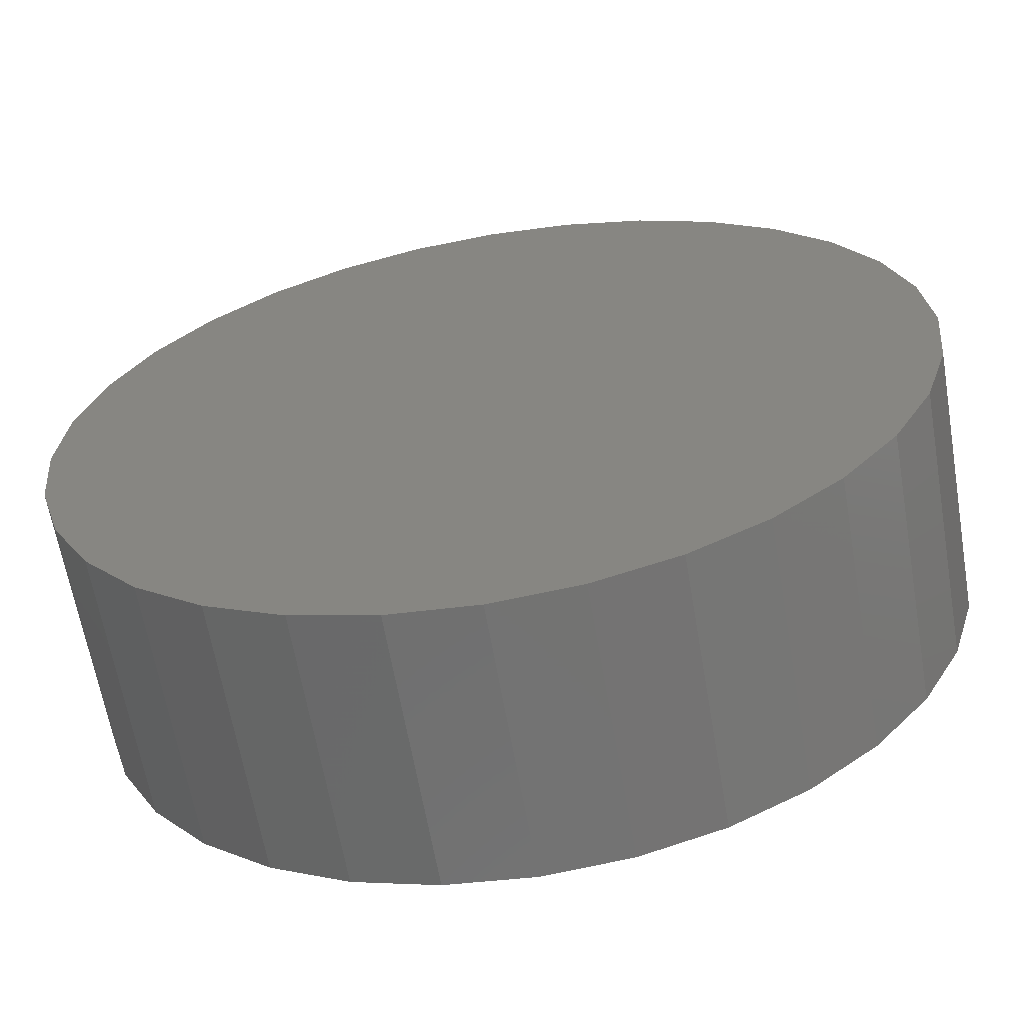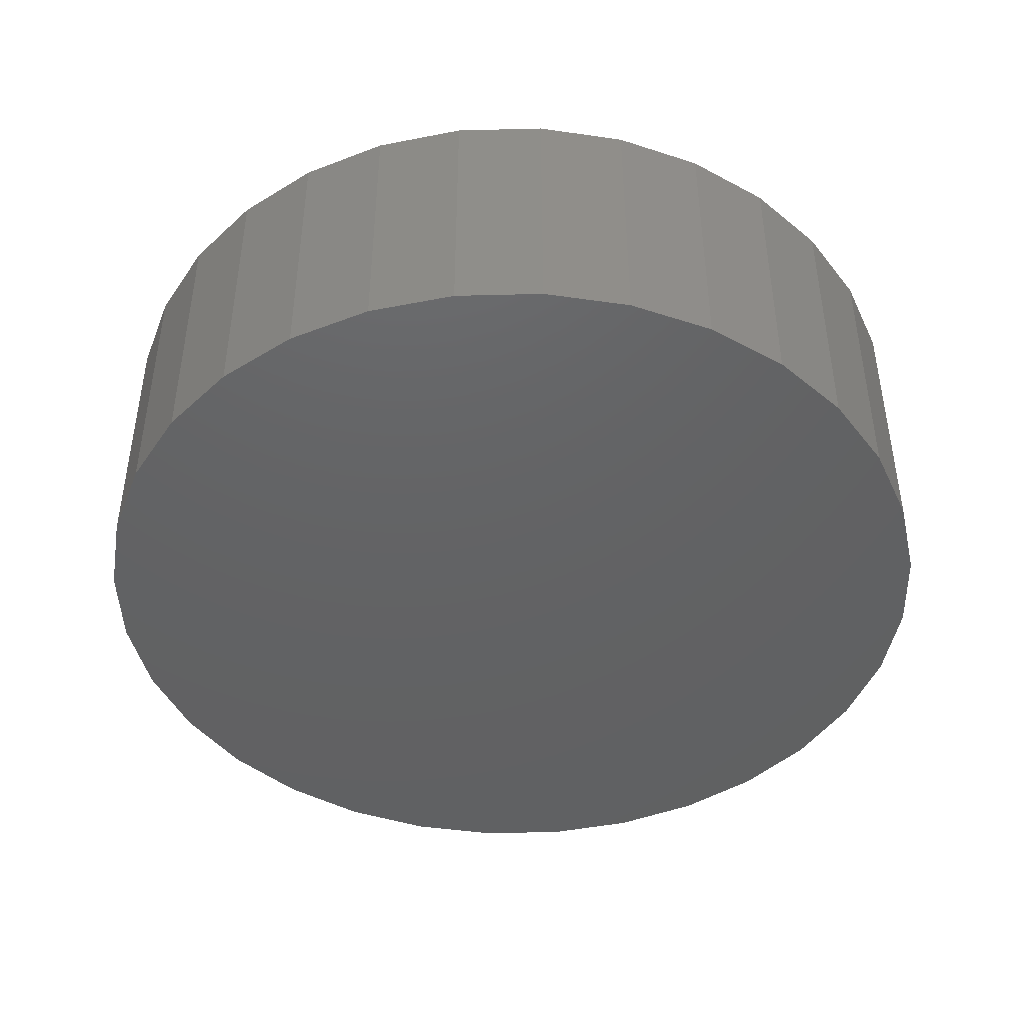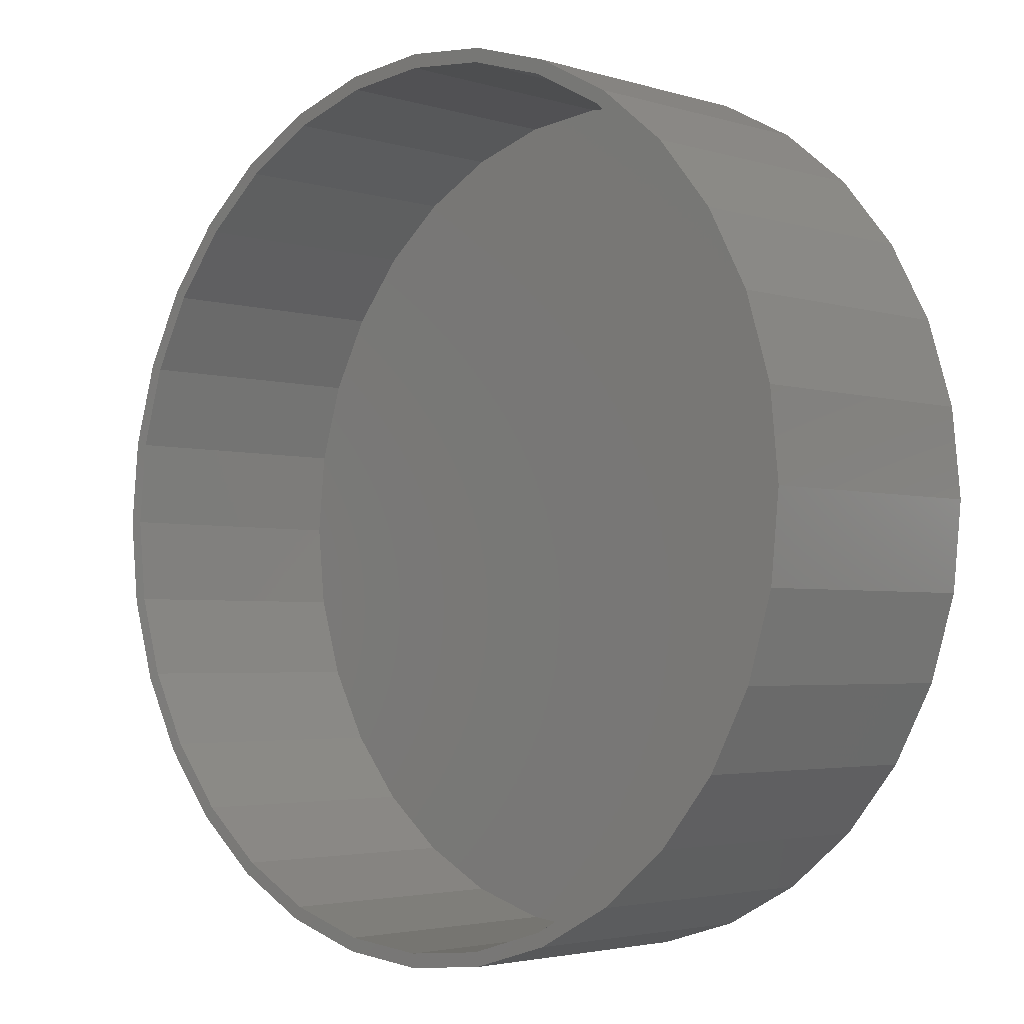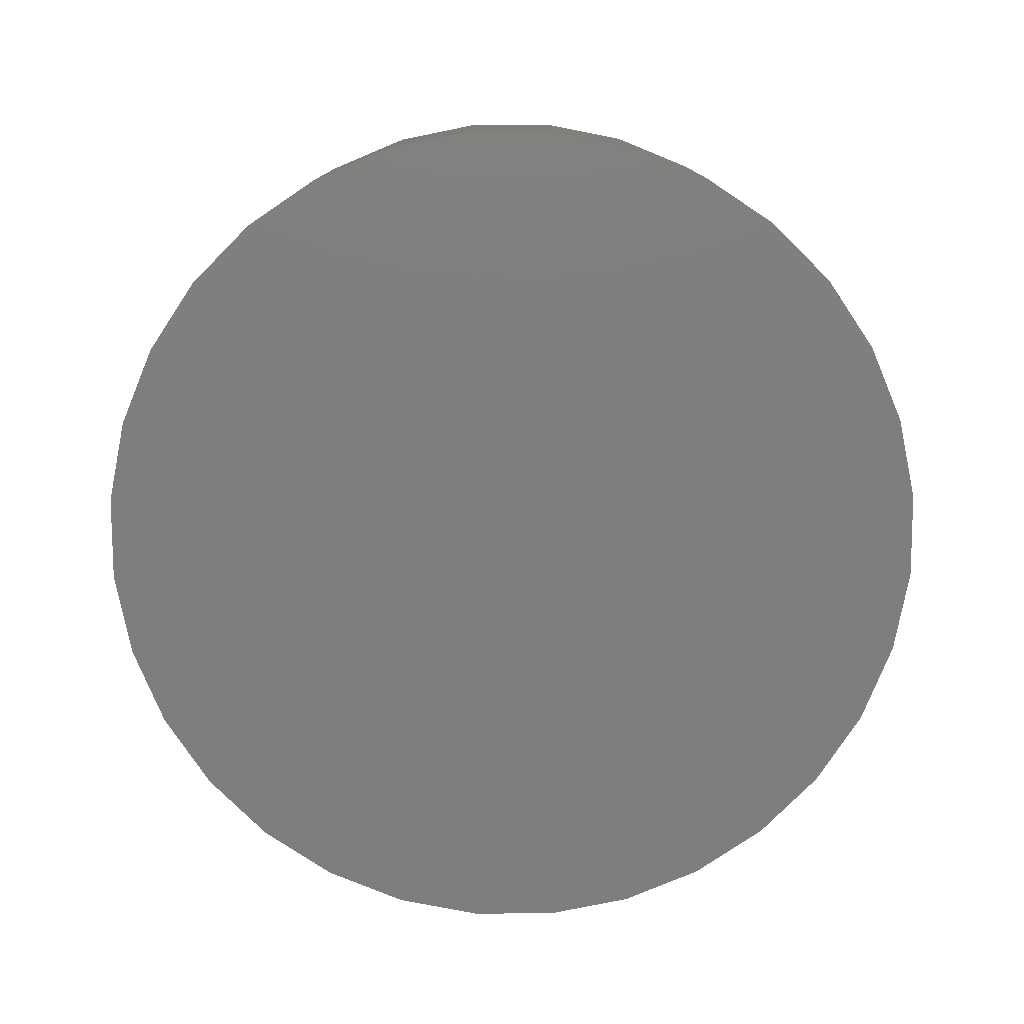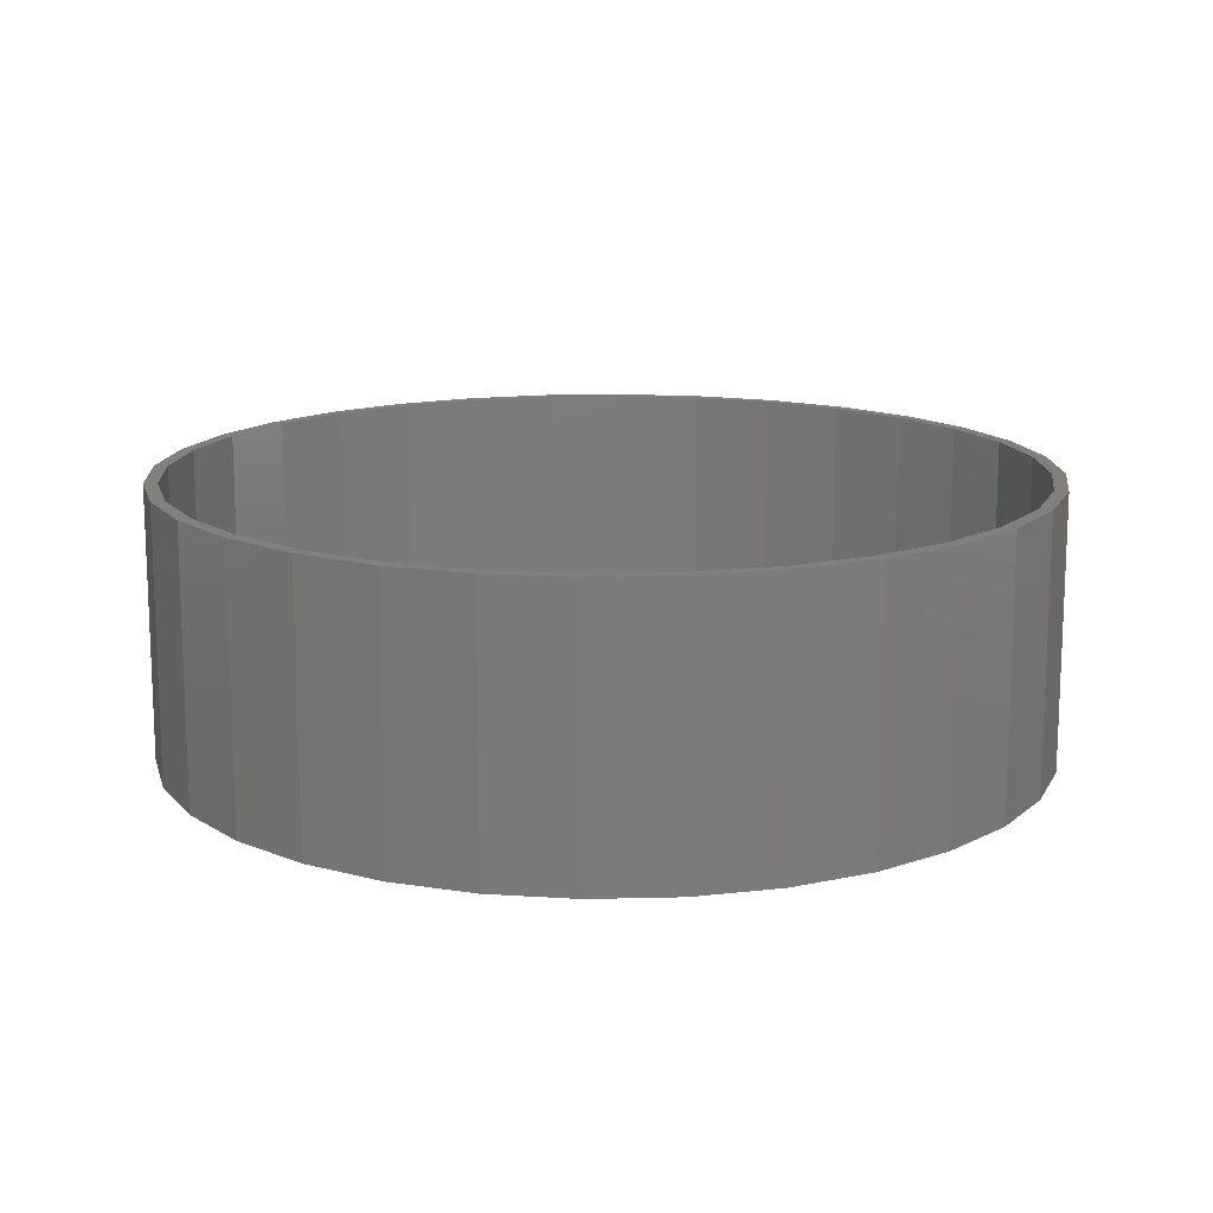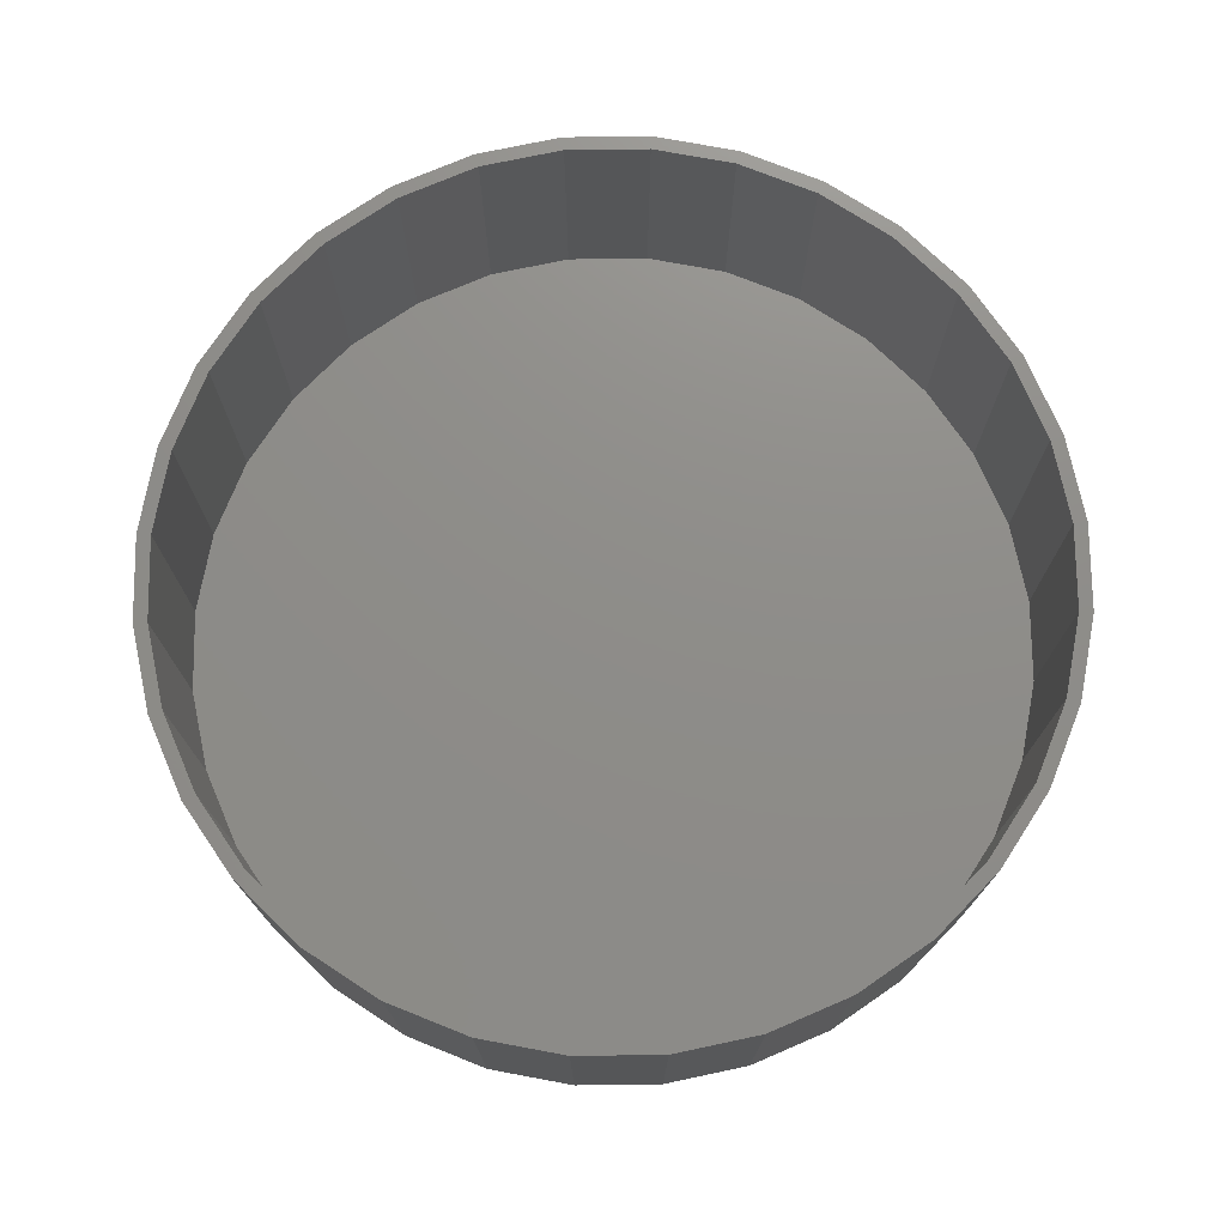
<metadata>
{"format":"stl","ext":"stl","renderer":"f3d","projection":"perspective","resolution":1024,"background":"white","views":[{"elev":-63.6,"azim":-170.2,"up":"+Y"},{"elev":-44.5,"azim":-150.2,"up":"+Z"},{"elev":-3.2,"azim":43.8,"up":"+Y"},{"elev":-78.3,"azim":-140.4,"up":"+Z"},{"elev":14.3,"azim":-155.0,"up":"+Z"},{"elev":74.2,"azim":-85.1,"up":"+Z"}]}
</metadata>
<code>
# stl→obj: 128 verts, 252 faces
v -0.14 0.7433 0.2344
v 0.007895 0.7345 0.2344
v 0.007895 0.7579 0.2344
v -0.1354 0.7203 0.2344
v -0.2821 0.7002 0.2344
v 0.1558 -0.7433 0.2344
v 0.2979 -0.7002 0.2344
v 0.1512 -0.7203 0.2344
v 0.007895 -0.7345 0.2344
v 0.007895 -0.7579 0.2344
v -0.14 -0.7433 0.2344
v -0.1354 -0.7203 0.2344
v -0.2821 -0.7002 0.2344
v -0.2732 -0.6785 0.2344
v -0.4132 -0.6302 0.2344
v -0.4001 -0.6107 0.2344
v -0.528 -0.5359 0.2344
v -0.5114 -0.5193 0.2344
v -0.6223 -0.4211 0.2344
v -0.6028 -0.408 0.2344
v -0.6923 -0.29 0.2344
v -0.6707 -0.2811 0.2344
v -0.7354 -0.1479 0.2344
v -0.7125 -0.1433 0.2344
v -0.75 9.281e-17 0.2344
v -0.7266 4.161e-16 0.2344
v -0.7354 0.1479 0.2344
v -0.7125 0.1433 0.2344
v -0.6923 0.29 0.2344
v -0.6707 0.2811 0.2344
v -0.6223 0.4211 0.2344
v -0.6028 0.408 0.2344
v -0.528 0.5359 0.2344
v -0.5114 0.5193 0.2344
v -0.4132 0.6302 0.2344
v -0.4001 0.6107 0.2344
v -0.2732 0.6785 0.2344
v 0.1558 0.7433 0.2344
v 0.1512 0.7203 0.2344
v 0.2979 0.7002 0.2344
v 0.289 0.6785 0.2344
v 0.429 0.6302 0.2344
v 0.4159 0.6107 0.2344
v 0.5438 0.5359 0.2344
v 0.5272 0.5193 0.2344
v 0.6381 0.4211 0.2344
v 0.6186 0.408 0.2344
v 0.7081 0.29 0.2344
v 0.6864 0.2811 0.2344
v 0.7512 0.1479 0.2344
v 0.7282 0.1433 0.2344
v 0.7658 0 0.2344
v 0.7424 0 0.2344
v 0.7512 -0.1479 0.2344
v 0.7282 -0.1433 0.2344
v 0.7081 -0.29 0.2344
v 0.6864 -0.2811 0.2344
v 0.6381 -0.4211 0.2344
v 0.6186 -0.408 0.2344
v 0.5438 -0.5359 0.2344
v 0.5272 -0.5193 0.2344
v 0.429 -0.6302 0.2344
v 0.4159 -0.6107 0.2344
v 0.289 -0.6785 0.2344
v 0.007895 -0.7345 -0.2109
v 0.1512 -0.7203 -0.2109
v 0.289 -0.6785 -0.2109
v 0.4159 -0.6107 -0.2109
v 0.5272 -0.5193 -0.2109
v 0.6186 -0.408 -0.2109
v 0.6864 -0.2811 -0.2109
v 0.7282 -0.1433 -0.2109
v 0.7424 -8.322e-16 -0.2109
v -0.1354 -0.7203 -0.2109
v -0.2732 -0.6785 -0.2109
v -0.4001 -0.6107 -0.2109
v -0.5114 -0.5193 -0.2109
v -0.6028 -0.408 -0.2109
v -0.6707 -0.2811 -0.2109
v -0.7125 -0.1433 -0.2109
v -0.7266 -2.362e-16 -0.2109
v 0.007895 0.7345 -0.2109
v -0.1354 0.7203 -0.2109
v -0.2732 0.6785 -0.2109
v -0.4001 0.6107 -0.2109
v -0.5114 0.5193 -0.2109
v -0.6028 0.408 -0.2109
v -0.6707 0.2811 -0.2109
v -0.7125 0.1433 -0.2109
v 0.1512 0.7203 -0.2109
v 0.289 0.6785 -0.2109
v 0.4159 0.6107 -0.2109
v 0.5272 0.5193 -0.2109
v 0.6186 0.408 -0.2109
v 0.6864 0.2811 -0.2109
v 0.7282 0.1433 -0.2109
v 0.007895 0.7579 -0.2344
v 0.1558 0.7433 -0.2344
v -0.14 0.7433 -0.2344
v 0.007895 -0.7579 -0.2344
v -0.14 -0.7433 -0.2344
v 0.1558 -0.7433 -0.2344
v -0.2821 -0.7002 -0.2344
v 0.2979 -0.7002 -0.2344
v -0.4132 -0.6302 -0.2344
v 0.429 -0.6302 -0.2344
v -0.528 -0.5359 -0.2344
v 0.5438 -0.5359 -0.2344
v -0.6223 -0.4211 -0.2344
v 0.6381 -0.4211 -0.2344
v -0.6923 -0.29 -0.2344
v 0.7081 -0.29 -0.2344
v -0.7354 -0.1479 -0.2344
v 0.7512 -0.1479 -0.2344
v -0.75 9.281e-17 -0.2344
v 0.7658 0 -0.2344
v -0.7354 0.1479 -0.2344
v 0.7512 0.1479 -0.2344
v -0.6923 0.29 -0.2344
v 0.7081 0.29 -0.2344
v -0.6223 0.4211 -0.2344
v 0.6381 0.4211 -0.2344
v -0.528 0.5359 -0.2344
v 0.5438 0.5359 -0.2344
v -0.4132 0.6302 -0.2344
v 0.429 0.6302 -0.2344
v -0.2821 0.7002 -0.2344
v 0.2979 0.7002 -0.2344
f 1 2 3
f 4 2 1
f 1 5 4
f 6 7 8
f 6 8 9
f 6 9 10
f 10 9 11
f 11 9 12
f 11 12 13
f 13 12 14
f 13 14 15
f 15 14 16
f 15 16 17
f 17 16 18
f 17 18 19
f 19 18 20
f 19 20 21
f 21 20 22
f 21 22 23
f 23 22 24
f 23 24 25
f 25 24 26
f 25 26 27
f 27 26 28
f 27 28 29
f 29 28 30
f 29 30 31
f 31 30 32
f 31 32 33
f 33 32 34
f 33 34 35
f 35 34 36
f 35 36 5
f 5 36 37
f 5 37 4
f 3 2 38
f 38 2 39
f 38 39 40
f 40 39 41
f 40 41 42
f 42 41 43
f 42 43 44
f 44 43 45
f 44 45 46
f 46 45 47
f 46 47 48
f 48 47 49
f 48 49 50
f 50 49 51
f 50 51 52
f 52 51 53
f 52 53 54
f 54 53 55
f 54 55 56
f 56 55 57
f 56 57 58
f 58 57 59
f 58 59 60
f 60 59 61
f 60 61 62
f 62 61 63
f 62 63 7
f 7 63 64
f 7 64 8
f 65 8 66
f 66 8 64
f 66 64 67
f 67 64 63
f 67 63 68
f 68 63 61
f 68 61 69
f 69 61 59
f 69 59 70
f 70 59 57
f 70 57 71
f 71 57 55
f 71 55 72
f 72 55 53
f 72 53 73
f 8 65 9
f 9 65 74
f 9 74 12
f 12 74 75
f 12 75 14
f 14 75 76
f 14 76 16
f 16 76 77
f 16 77 18
f 18 77 78
f 18 78 20
f 20 78 79
f 20 79 22
f 22 79 80
f 22 80 24
f 24 80 81
f 24 81 26
f 82 4 83
f 83 4 37
f 83 37 84
f 84 37 36
f 84 36 85
f 85 36 34
f 85 34 86
f 86 34 32
f 86 32 87
f 87 32 30
f 87 30 88
f 88 30 28
f 88 28 89
f 89 28 26
f 89 26 81
f 4 82 2
f 2 82 90
f 2 90 39
f 39 90 91
f 39 91 41
f 41 91 92
f 41 92 43
f 43 92 93
f 43 93 45
f 45 93 94
f 45 94 47
f 47 94 95
f 47 95 49
f 49 95 96
f 49 96 51
f 51 96 73
f 51 73 53
f 83 90 82
f 90 83 91
f 91 83 84
f 91 84 92
f 92 84 85
f 92 85 93
f 93 85 86
f 93 86 94
f 94 86 87
f 94 87 95
f 95 87 88
f 95 88 96
f 96 88 89
f 96 89 73
f 73 89 81
f 73 81 72
f 72 81 80
f 72 80 71
f 71 80 79
f 71 79 70
f 70 79 78
f 70 78 69
f 69 78 77
f 69 77 68
f 68 77 76
f 68 76 67
f 67 76 75
f 67 75 66
f 66 75 74
f 66 74 65
f 97 98 99
f 100 101 102
f 102 101 103
f 102 103 104
f 104 103 105
f 104 105 106
f 106 105 107
f 106 107 108
f 108 107 109
f 108 109 110
f 110 109 111
f 110 111 112
f 112 111 113
f 112 113 114
f 114 113 115
f 114 115 116
f 116 115 117
f 116 117 118
f 118 117 119
f 118 119 120
f 120 119 121
f 120 121 122
f 122 121 123
f 122 123 124
f 124 123 125
f 124 125 126
f 126 125 127
f 126 127 128
f 128 127 99
f 128 99 98
f 116 52 114
f 114 52 54
f 114 54 112
f 112 54 56
f 112 56 110
f 110 56 58
f 110 58 108
f 108 58 60
f 108 60 106
f 106 60 62
f 106 62 104
f 104 62 7
f 104 7 102
f 102 7 6
f 102 6 100
f 100 6 10
f 100 10 101
f 101 10 11
f 101 11 103
f 103 11 13
f 103 13 105
f 105 13 15
f 105 15 107
f 107 15 17
f 107 17 109
f 109 17 19
f 109 19 111
f 111 19 21
f 111 21 113
f 113 21 23
f 113 23 115
f 115 23 25
f 115 25 117
f 117 25 27
f 117 27 119
f 119 27 29
f 119 29 121
f 121 29 31
f 121 31 123
f 123 31 33
f 123 33 125
f 125 33 35
f 125 35 127
f 127 35 5
f 127 5 99
f 99 5 1
f 99 1 97
f 97 1 3
f 97 3 98
f 98 3 38
f 98 38 128
f 128 38 40
f 128 40 126
f 126 40 42
f 126 42 124
f 124 42 44
f 124 44 122
f 122 44 46
f 122 46 120
f 120 46 48
f 120 48 118
f 118 48 50
f 118 50 116
f 116 50 52

</code>
